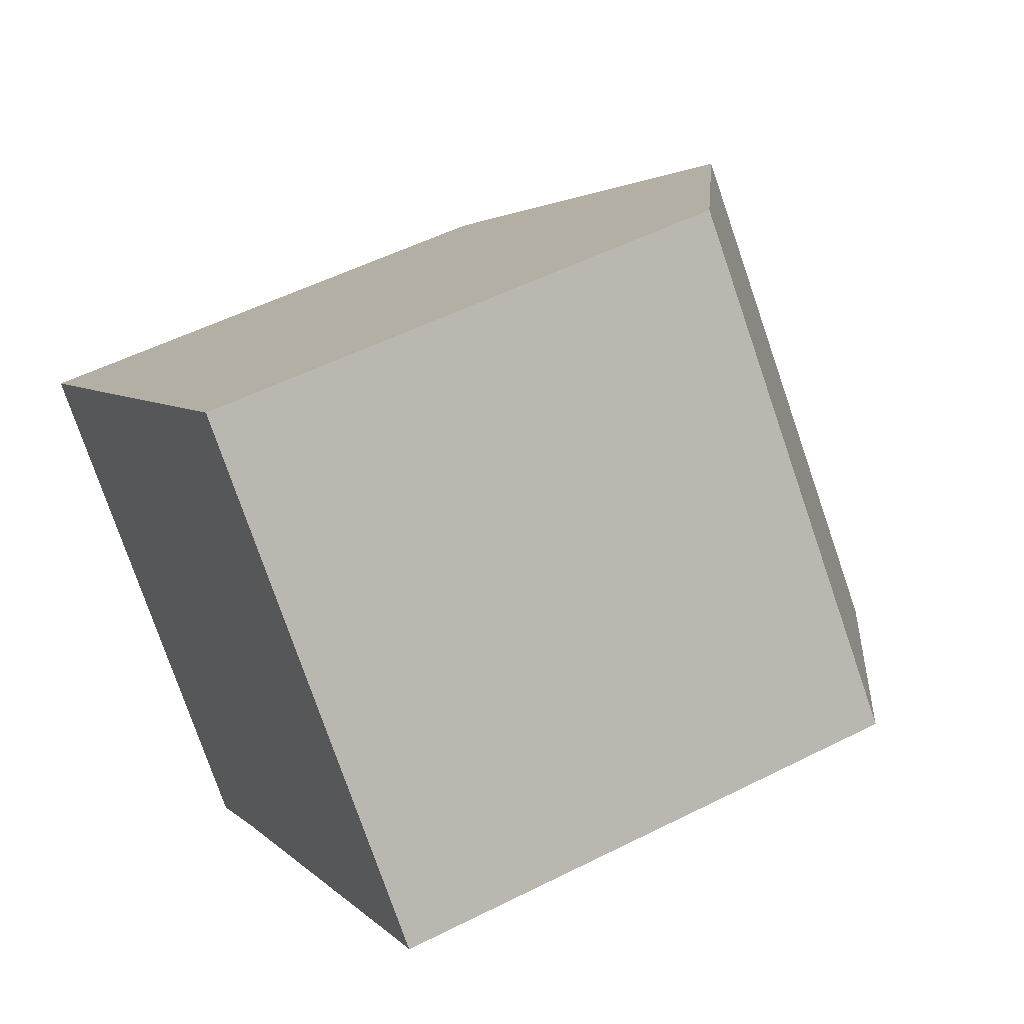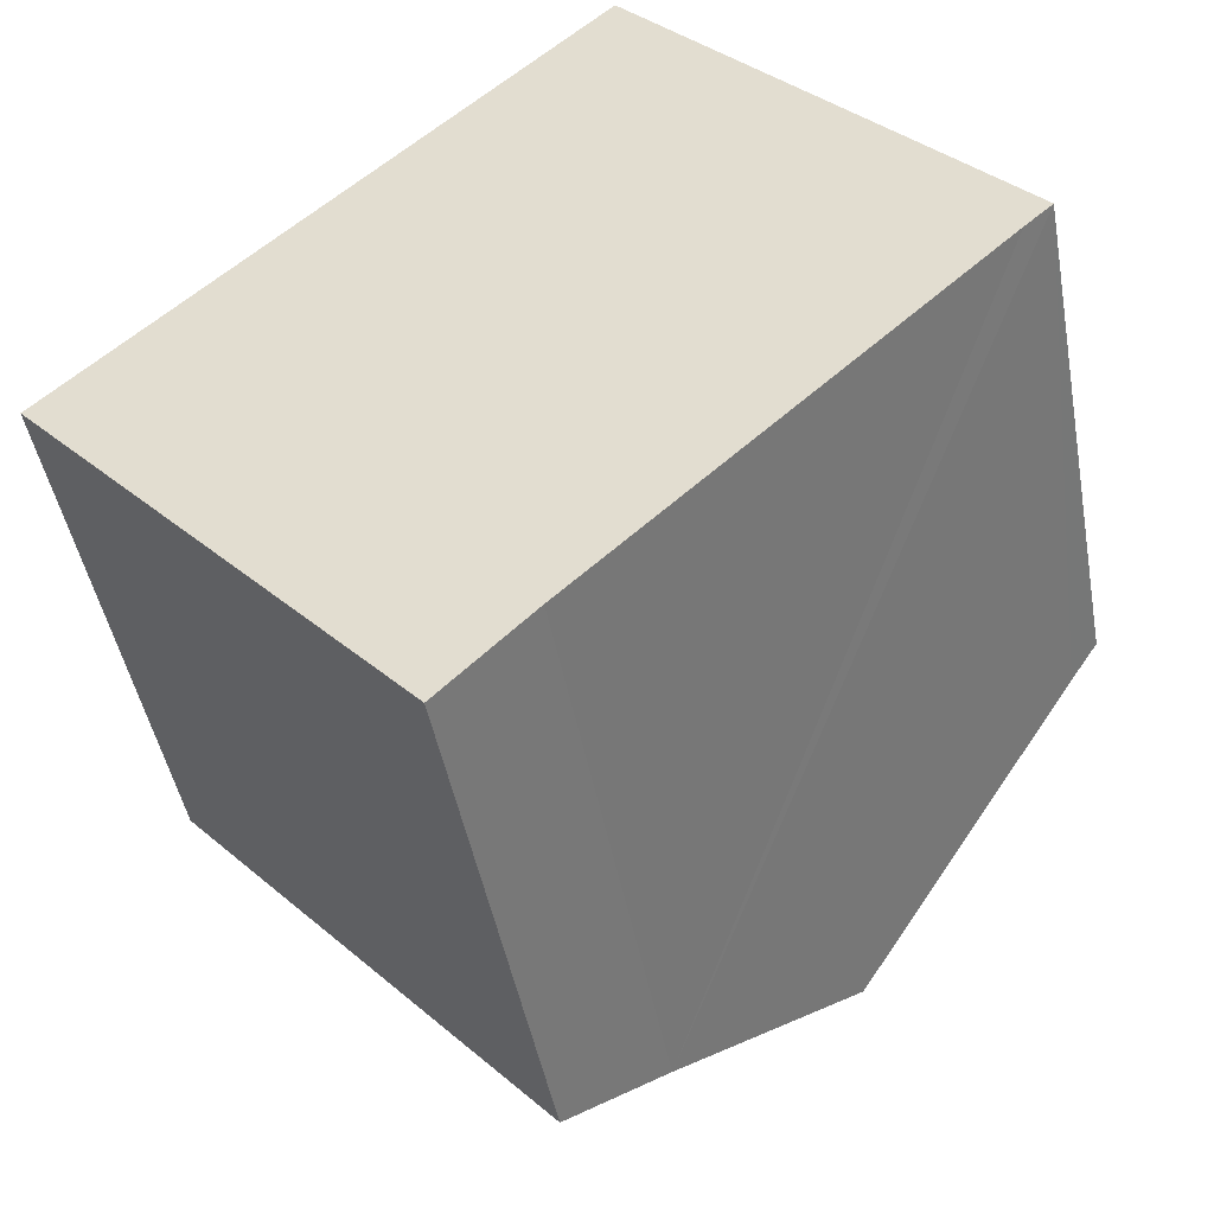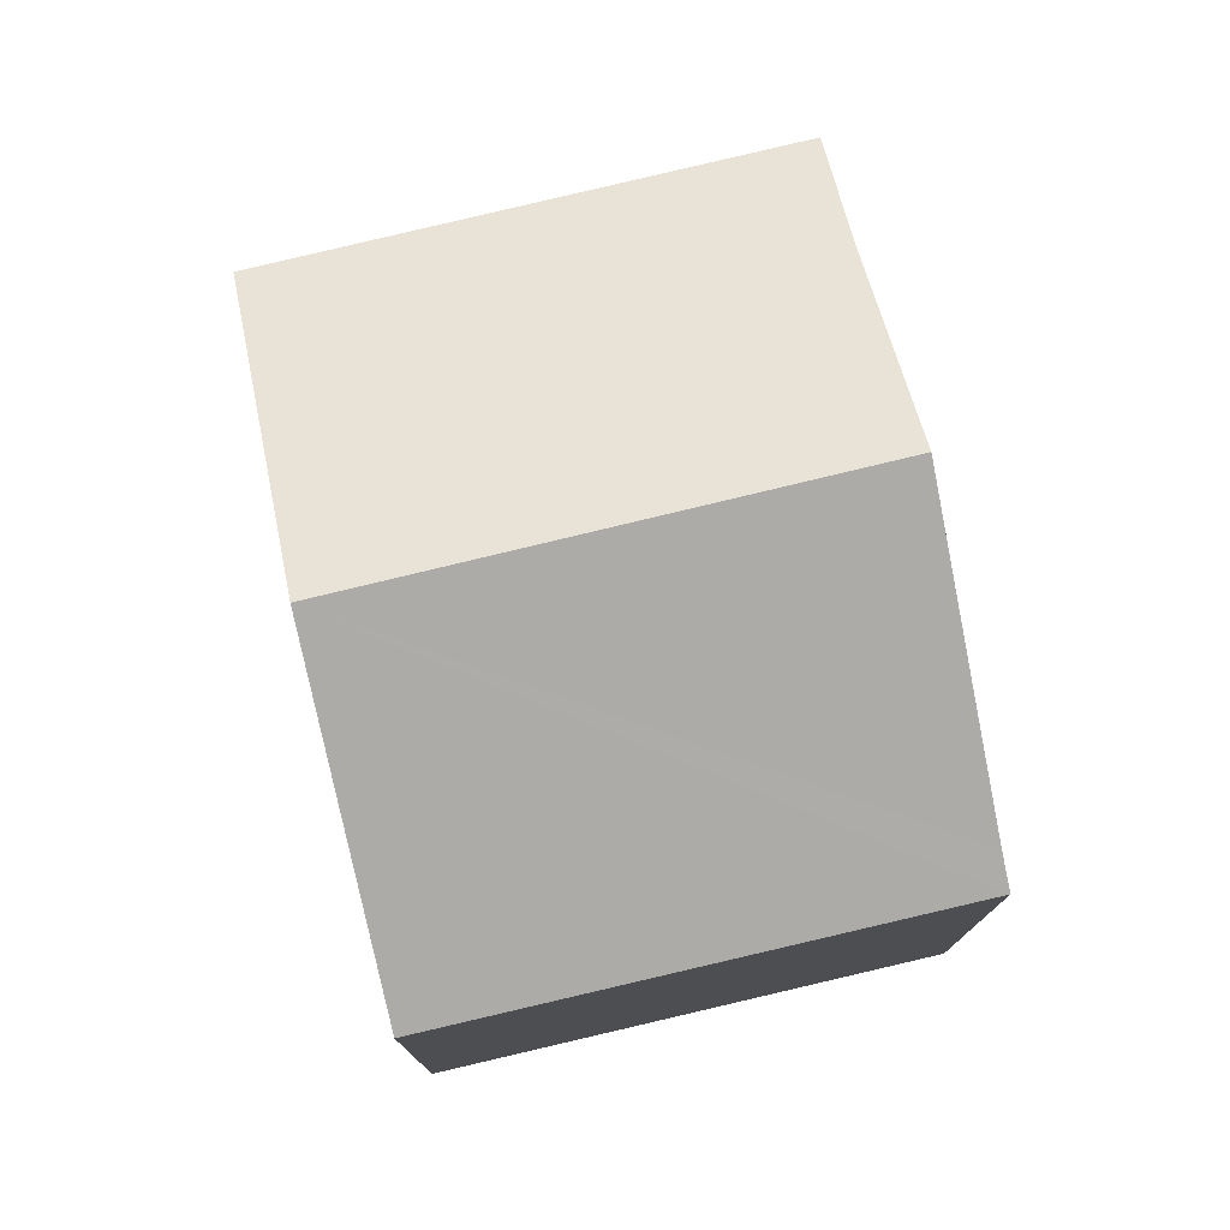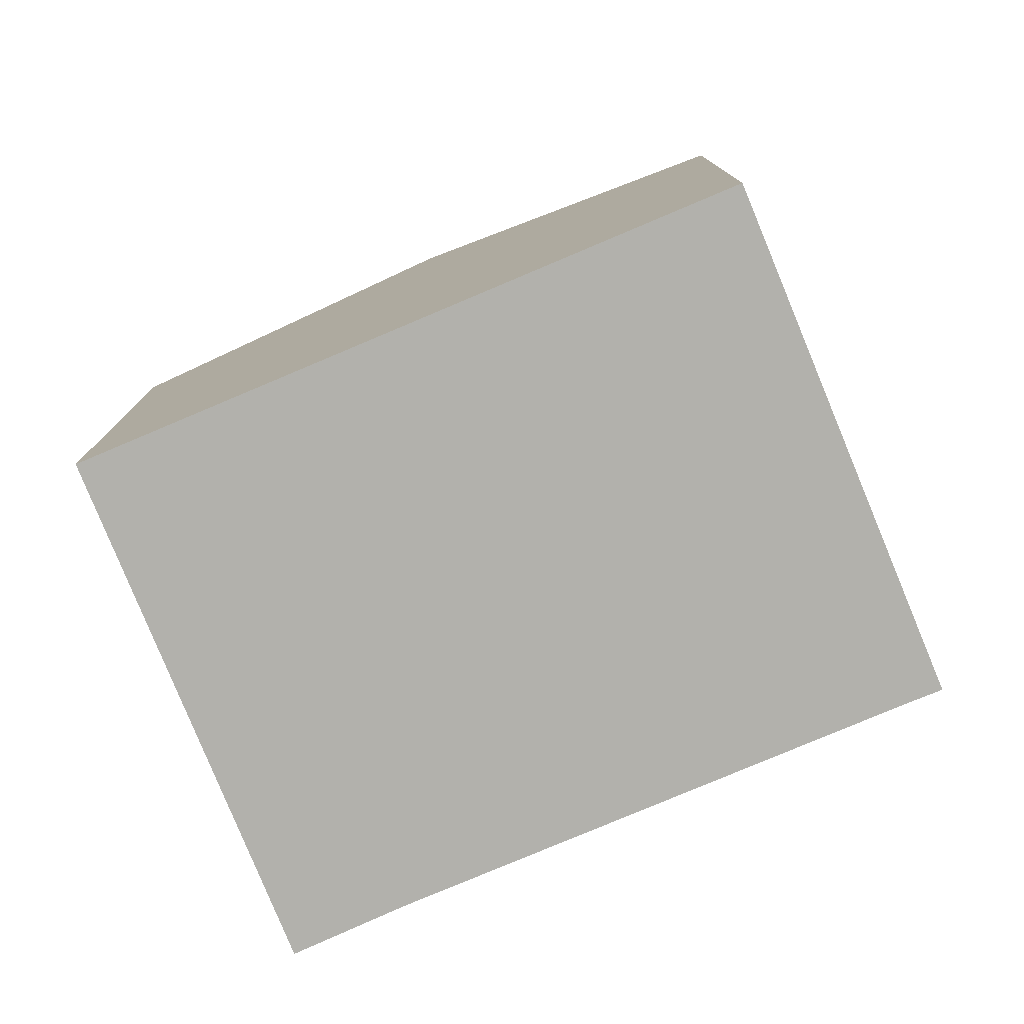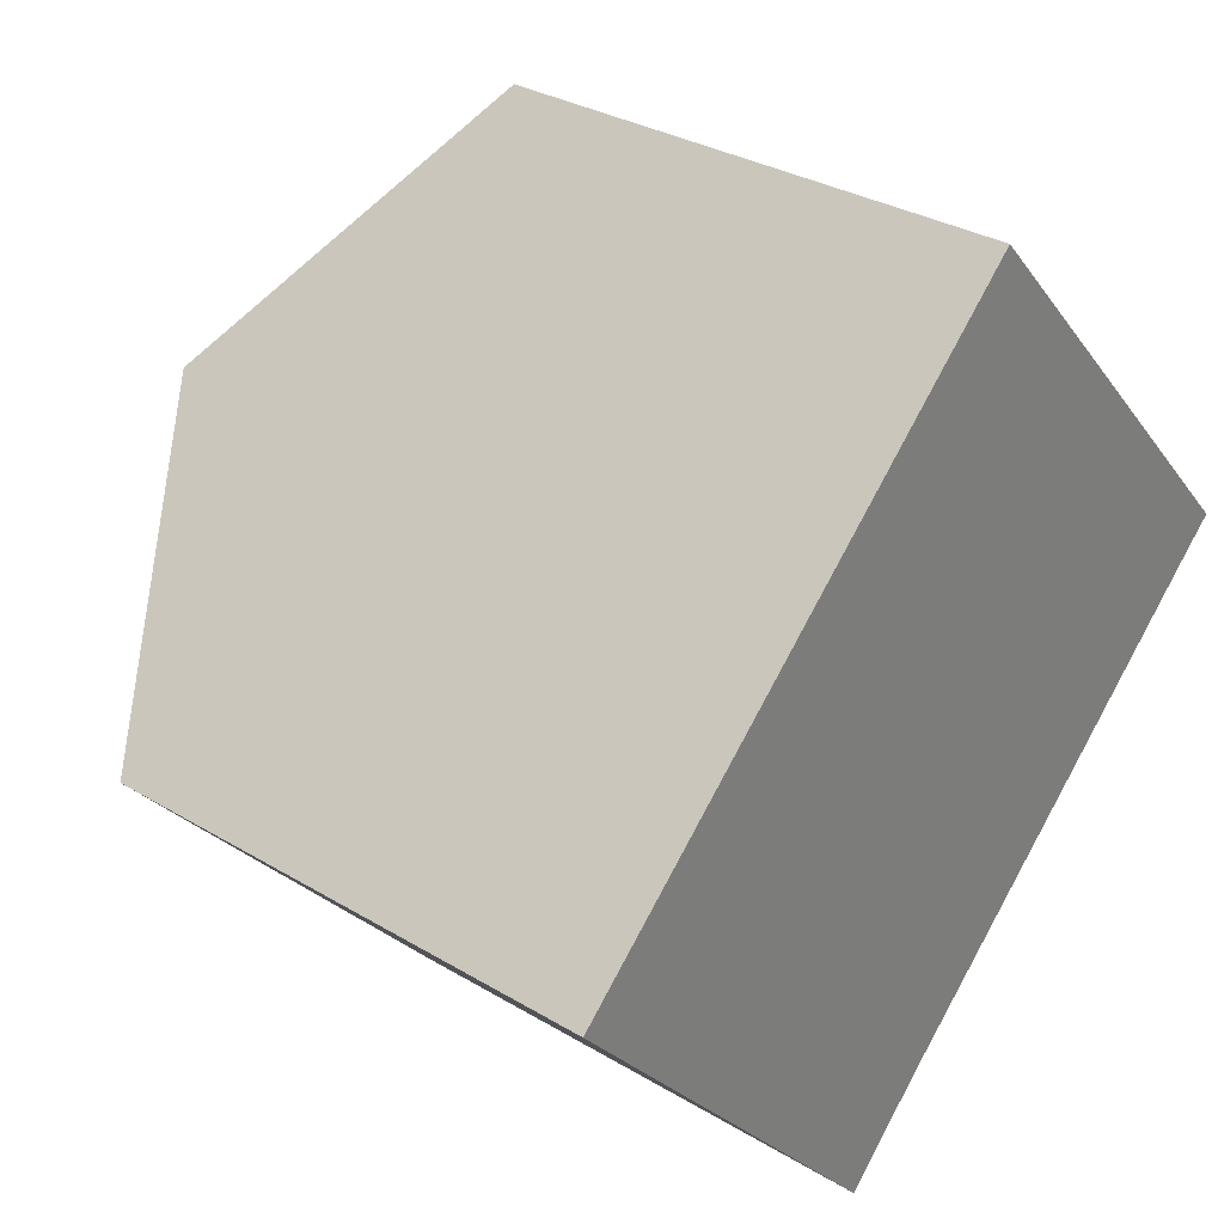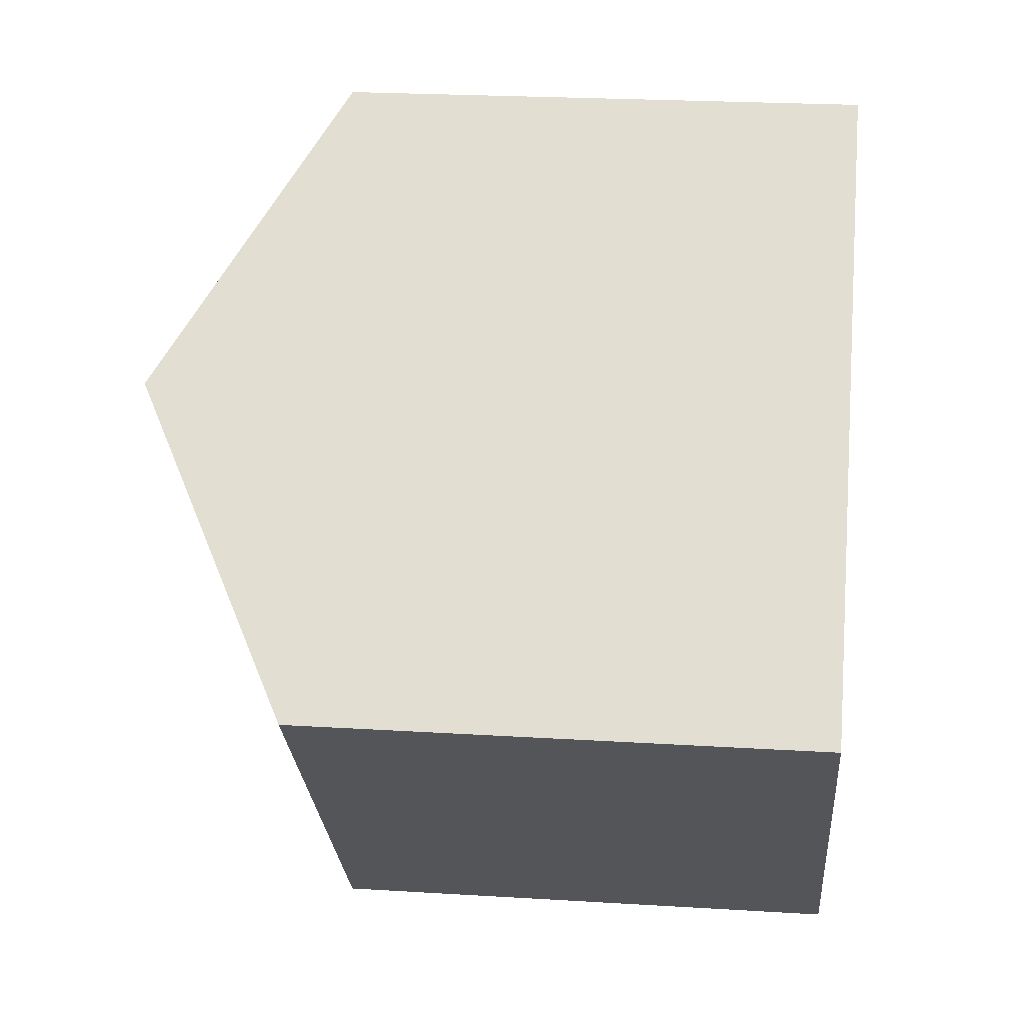
<metadata>
{"format":"obj","ext":"obj","renderer":"f3d","projection":"perspective","resolution":1024,"background":"white","views":[{"elev":52.1,"azim":61.3,"up":"+Z"},{"elev":-45.7,"azim":10.3,"up":"+Z"},{"elev":77.9,"azim":34.0,"up":"+Y"},{"elev":-78.9,"azim":-20.3,"up":"+Y"},{"elev":30.9,"azim":-49.2,"up":"+Z"},{"elev":23.1,"azim":-84.0,"up":"+Z"}]}
</metadata>
<code>
v  11.72 6.983 1.104
v  3.418 9.347 3.208
v  6.812 7.013 6.394
v  11.36 7.23 0.772
v  8.279 9.347 -2.119
v  0 6.997 4.284e-16
v  6.07 7.827 -4.194
v  4.894 6.997 -5.363
v  4.894 3.284e-16 -5.363
v  0 0 0
v  6.812 -3.915e-16 6.394
v  3.418 -1.964e-16 3.208
v  11.72 -6.76e-17 1.104
v  6.07 2.568e-16 -4.194
v  11.36 -4.727e-17 0.772
v  8.279 1.298e-16 -2.119
g defaultobject
f 1 2 3
f 2 1 4
f 2 4 5
f 6 7 8
f 7 6 5
f 5 6 2
f 9 6 8
f 6 9 10
f 10 2 6
f 2 10 3
f 3 10 11
f 11 10 12
f 11 1 3
f 1 11 13
f 14 8 7
f 8 14 9
f 13 4 1
f 4 13 5
f 5 13 7
f 7 13 15
f 7 15 16
f 7 16 14
f 12 13 11
f 13 12 10
f 13 10 15
f 15 10 14
f 14 10 9
f 15 14 16

</code>
